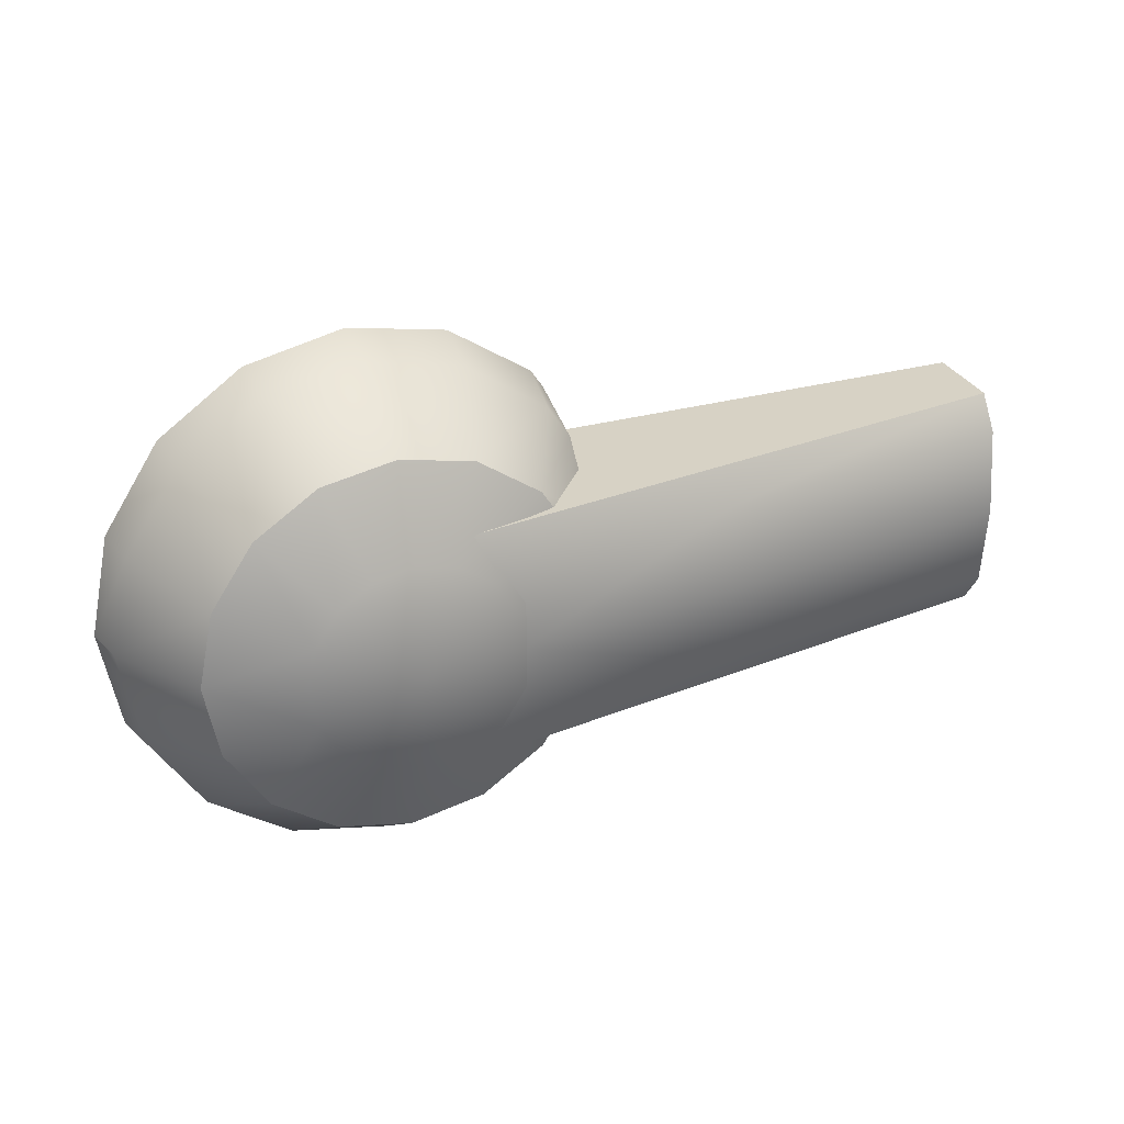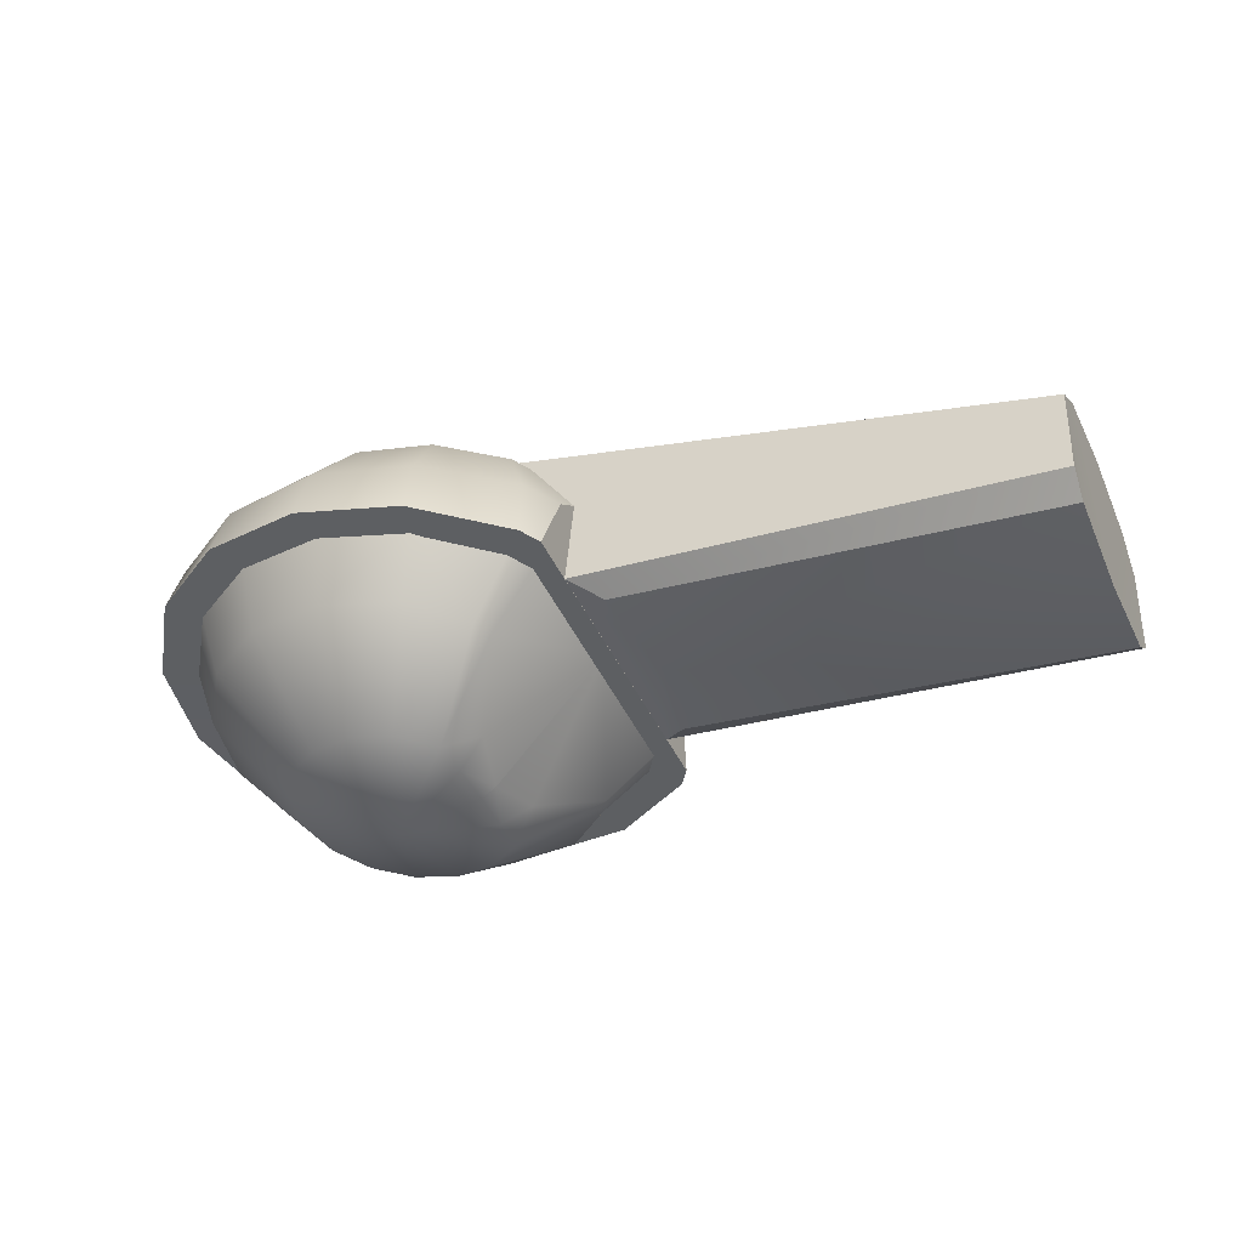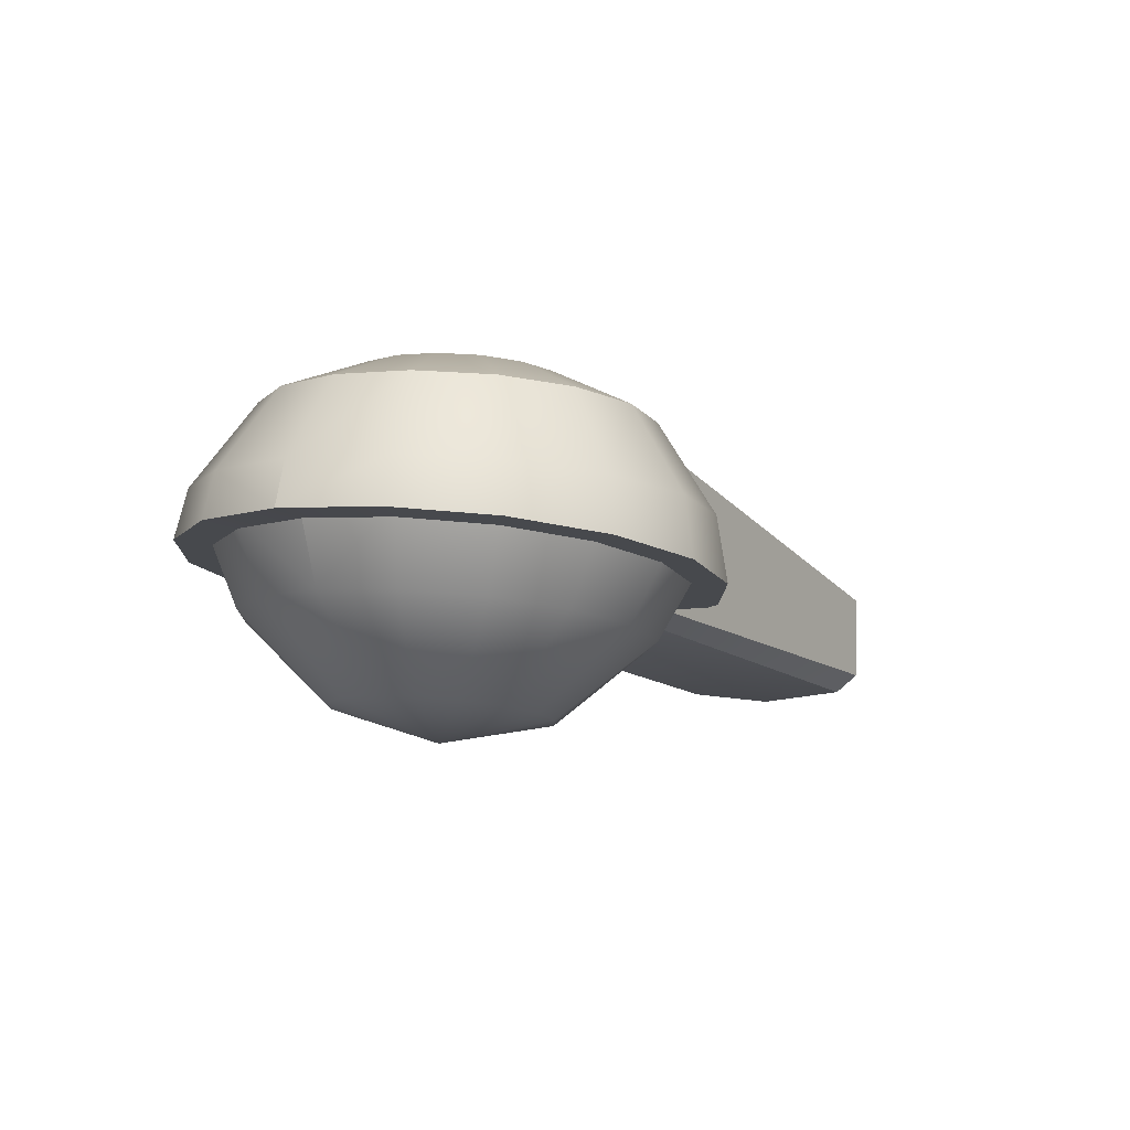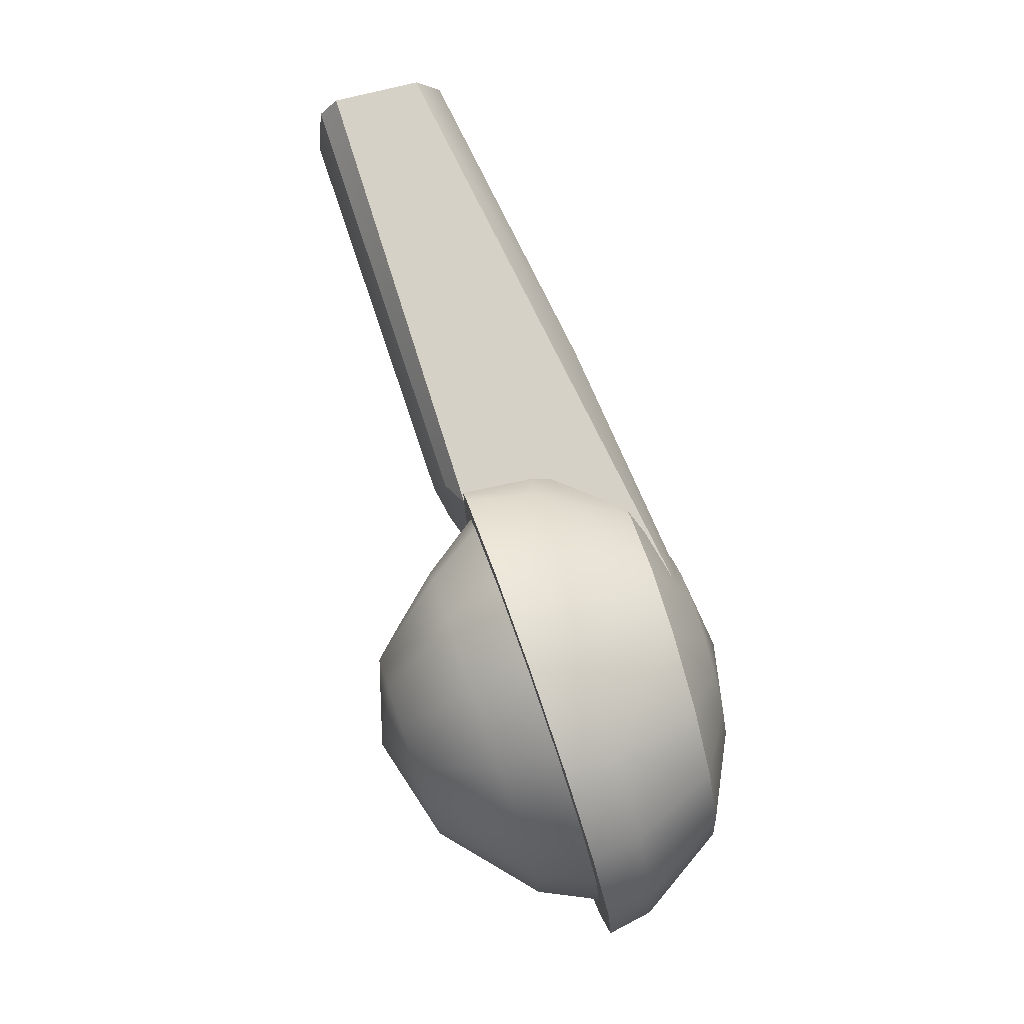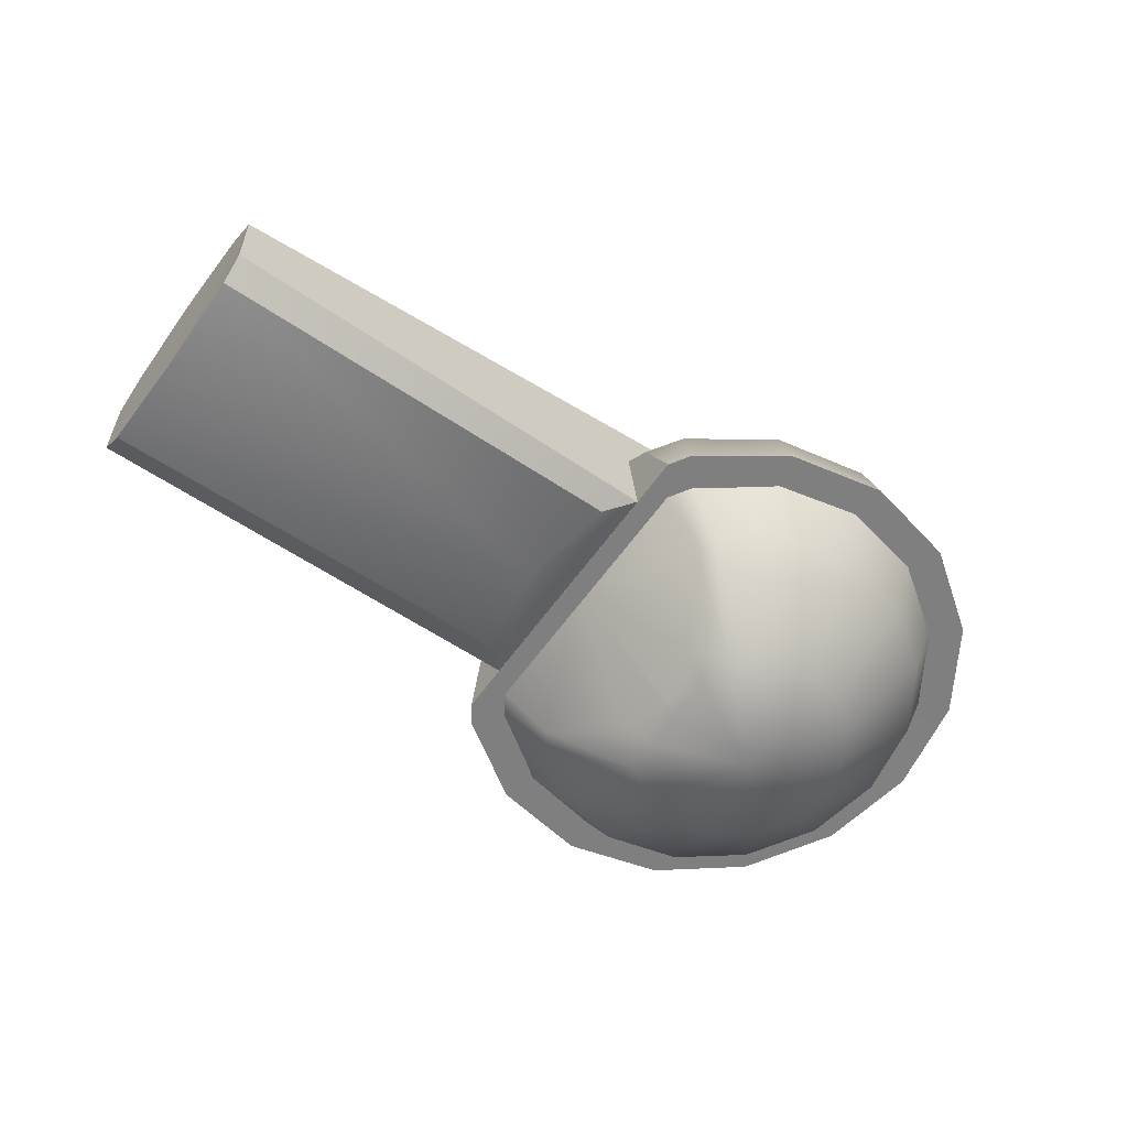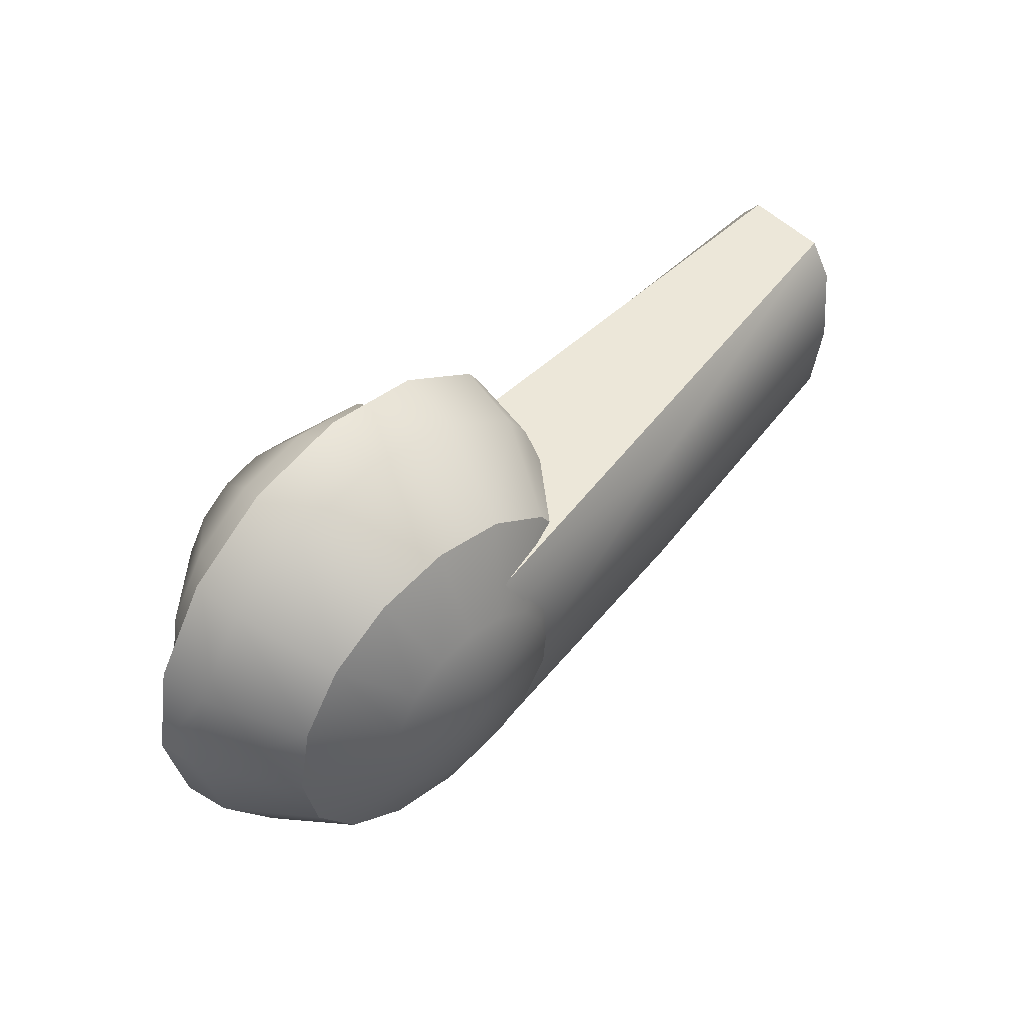
<metadata>
{"format":"obj","ext":"obj","renderer":"f3d","projection":"perspective","resolution":1024,"background":"white","views":[{"elev":27.4,"azim":-17.2,"up":"+Y"},{"elev":-44.0,"azim":23.4,"up":"+Z"},{"elev":-5.1,"azim":-57.6,"up":"+Z"},{"elev":78.9,"azim":-101.2,"up":"+Y"},{"elev":-64.1,"azim":143.8,"up":"+Z"},{"elev":49.8,"azim":-39.4,"up":"+Y"}]}
</metadata>
<code>
o Stradasole_400
v 0.05108 0.09299 -0.04109
v -0.3708 0 0.1605
v 0.05108 -0.09299 -0.04109
v 0.05543 0 0.05451
v -0.3091 0.09299 -0.000684
v -0.1966 0.06668 0.1147
v -0.3091 -0.09299 -0.000684
v -0.1966 -0.06668 0.1147
v 0.05394 0.09299 0.02813
v 0.05479 0.06668 0.04714
v 0.05479 -0.06668 0.04714
v 0.05394 -0.09299 0.02813
v -0.4247 0.06668 0.1658
v -0.4149 0.09299 0.155
v -0.4149 -0.09299 0.155
v -0.4247 -0.06668 0.1658
v -0.1959 0 0.1221
v 0.04905 0 -0.06433
v -0.2735 0 -0.02224
v 0.04975 0.07399 -0.05635
v -0.2863 -0.07399 -0.01307
v 0.04975 -0.07399 -0.05635
v -0.2882 0.07399 -0.01291
v -0.4609 -0.1972 0.06775
v -0.4833 -0.07547 0.1705
v -0.5124 -0.1395 0.1418
v -0.5361 -0.1822 0.07433
v -0.5097 -0.05776 0.1728
v -0.5612 -0.1067 0.146
v -0.5998 -0.1395 0.0799
v -0.5273 -0.03126 0.1744
v -0.5938 -0.05776 0.1489
v -0.6424 -0.07547 0.08363
v -0.3091 0 -0.000789
v -0.5335 0 0.1749
v -0.6052 0 0.1499
v -0.6574 0 0.08494
v -0.5273 0.03126 0.1744
v -0.5938 0.05776 0.1489
v -0.6424 0.07547 0.08363
v -0.5097 0.05776 0.1728
v -0.5612 0.1067 0.146
v -0.5998 0.1395 0.0799
v -0.4833 0.07547 0.1705
v -0.5124 0.1395 0.1418
v -0.5361 0.1822 0.07433
v -0.4521 0.08169 0.1678
v -0.4549 0.1509 0.1367
v -0.4609 0.1972 0.06775
v -0.4507 0 0.184
v -0.421 0.07547 0.1651
v -0.3973 0.1395 0.1317
v -0.3857 0.1822 0.06117
v -0.3946 0.05776 0.1628
v -0.3485 0.1067 0.1274
v -0.322 0.1395 0.05559
v -0.377 0.03126 0.1612
v -0.3159 0.05776 0.1246
v -0.3708 -0 0.1607
v -0.3045 -0 0.1236
v -0.377 -0.03126 0.1612
v -0.3159 -0.05776 0.1246
v -0.3946 -0.05776 0.1628
v -0.3485 -0.1067 0.1274
v -0.322 -0.1395 0.05559
v -0.421 -0.07547 0.1651
v -0.3973 -0.1395 0.1317
v -0.3857 -0.1822 0.06117
v -0.4521 -0.08169 0.1678
v -0.4549 -0.1509 0.1367
v -0.465 -0.2065 0.02131
v -0.543 -0.19 0.03238
v -0.6086 -0.1449 0.04169
v -0.6523 -0.07825 0.04788
v -0.6675 0 0.05004
v -0.6675 0 0.05004
v -0.6523 0.07825 0.04788
v -0.6086 0.1449 0.04169
v -0.543 0.19 0.03238
v -0.465 0.2065 0.02131
v -0.3863 0.1916 0.01015
v -0.3191 0.1471 0.000624
v -0.3043 0.1129 0.05405
v -0.3008 0.0651 0.09445
v -0.3091 0.1323 -0.000789
v -0.2991 0 0.1138
v -0.2991 -0 0.1138
v -0.3008 -0.0651 0.09445
v -0.3043 -0.1129 0.05405
v -0.3091 -0.1323 -0.000789
v -0.3191 -0.1471 0.000624
v -0.3863 -0.1916 0.01015
v -0.4763 -0.08509 -0.08426
v -0.5273 -0.1453 -0.01471
v -0.5086 -0.07862 -0.07973
v -0.5778 -0.1112 -0.007606
v -0.5359 -0.06017 -0.07589
v -0.6116 -0.06017 -0.002863
v -0.3202 0 0.008755
v -0.5542 -0.03256 -0.07332
v -0.6234 0 -0.001197
v -0.5606 0 -0.07242
v -0.6116 0.06017 -0.002863
v -0.5542 0.03256 -0.07332
v -0.5778 0.1112 -0.007606
v -0.5359 0.06017 -0.07589
v -0.5273 0.1453 -0.01471
v -0.5086 0.07862 -0.07973
v -0.4677 0.1572 -0.02308
v -0.4763 0.08509 -0.08426
v -0.4793 0 -0.1057
v -0.4081 0.1453 -0.03145
v -0.4441 0.07862 -0.08879
v -0.3693 0.1112 -0.03753
v -0.4167 0.06017 -0.09264
v -0.4151 0.03256 -0.09375
v -0.4143 -0 -0.09416
v -0.4151 -0.03256 -0.09375
v -0.3693 -0.1112 -0.03753
v -0.4167 -0.06017 -0.09264
v -0.4081 -0.1453 -0.03145
v -0.4441 -0.07862 -0.08879
v -0.4677 -0.1572 -0.02308
v -0.4604 -0.183 0.02892
v -0.5298 -0.1692 0.03891
v -0.5887 -0.1296 0.04738
v -0.6281 -0.07019 0.05305
v -0.642 0 0.05504
v -0.642 0 0.05504
v -0.6281 0.07019 0.05305
v -0.5887 0.1296 0.04738
v -0.5298 0.1692 0.03891
v -0.4604 0.183 0.02892
v -0.3911 0.169 0.01896
v -0.3325 0.1292 0.01053
v -0.3202 0.1106 0.008755
v -0.3612 0.0989 -0.03867
v -0.394 0.04161 -0.07644
v -0.4031 0 -0.08702
v -0.4031 -0 -0.08702
v -0.394 -0.04161 -0.07644
v -0.3612 -0.0989 -0.03867
v -0.3202 -0.1106 0.008755
v -0.3325 -0.1292 0.01053
v -0.3911 -0.169 0.01896
f 4 6 17
f 2 6 13
f 22 18 11
f 12 7 3
f 8 15 12
f 6 9 14
f 5 9 1
f 8 2 16
f 8 4 17
f 70 27 24
f 69 50 25
f 24 72 71
f 70 25 26
f 27 73 72
f 25 29 26
f 26 30 27
f 25 50 28
f 30 32 33
f 28 50 31
f 30 74 73
f 29 31 32
f 32 37 33
f 31 50 35
f 37 76 75
f 31 36 32
f 76 40 77
f 36 38 39
f 37 39 40
f 35 50 38
f 77 43 78
f 38 42 39
f 39 43 40
f 38 50 41
f 42 46 43
f 41 50 44
f 78 46 79
f 41 45 42
f 46 48 49
f 44 50 47
f 79 49 80
f 44 48 45
f 80 53 81
f 47 52 48
f 49 52 53
f 47 50 51
f 51 55 52
f 52 56 53
f 51 50 54
f 81 56 82
f 55 84 83
f 54 50 57
f 56 85 82
f 54 58 55
f 57 50 59
f 57 60 58
f 60 87 86
f 60 61 62
f 62 87 60
f 59 50 61
f 64 89 88
f 61 50 63
f 65 90 89
f 62 63 64
f 65 67 68
f 63 50 66
f 65 92 91
f 64 66 67
f 68 71 92
f 67 69 70
f 67 24 68
f 66 50 69
f 34 83 84
f 88 89 34
f 134 133 99
f 124 145 99
f 4 10 6
f 2 17 6
f 20 1 9
f 9 10 20
f 10 4 18
f 20 10 18
f 4 11 18
f 11 12 22
f 12 3 22
f 12 15 7
f 12 11 8
f 8 16 15
f 14 13 6
f 6 10 9
f 5 14 9
f 8 17 2
f 8 11 4
f 70 26 27
f 24 27 72
f 70 69 25
f 27 30 73
f 25 28 29
f 26 29 30
f 30 29 32
f 30 33 74
f 29 28 31
f 32 36 37
f 75 74 33
f 33 37 75
f 31 35 36
f 76 37 40
f 36 35 38
f 37 36 39
f 77 40 43
f 38 41 42
f 39 42 43
f 42 45 46
f 78 43 46
f 41 44 45
f 46 45 48
f 79 46 49
f 44 47 48
f 80 49 53
f 47 51 52
f 49 48 52
f 51 54 55
f 52 55 56
f 81 53 56
f 83 56 55
f 55 58 84
f 56 83 85
f 54 57 58
f 57 59 60
f 86 84 58
f 58 60 86
f 60 59 61
f 62 88 87
f 88 62 64
f 64 65 89
f 65 91 90
f 62 61 63
f 65 64 67
f 65 68 92
f 64 63 66
f 68 24 71
f 67 66 69
f 67 70 24
f 84 86 34
f 34 85 83
f 89 90 34
f 34 86 87
f 87 88 34
f 133 132 99
f 132 131 99
f 131 130 99
f 130 129 99
f 129 128 99
f 99 136 135
f 135 134 99
f 145 144 99
f 144 143 99
f 99 128 127
f 126 99 127
f 126 125 99
f 125 124 99
f 2 14 5
f 23 1 20
f 22 19 18
f 3 21 22
f 19 20 18
f 90 91 92
f 81 82 85
f 5 23 19
f 5 7 2
f 7 15 2
f 15 16 2
f 2 13 14
f 23 5 1
f 22 21 19
f 3 7 21
f 19 23 20
f 92 71 34
f 71 72 34
f 72 73 34
f 73 74 34
f 74 75 34
f 34 90 92
f 85 34 81
f 34 75 77
f 75 76 77
f 77 78 34
f 78 79 34
f 79 80 34
f 80 81 34
f 21 7 19
f 7 5 19
f 123 95 93
f 93 95 111
f 94 124 125
f 94 97 95
f 95 97 111
f 96 125 126
f 97 100 111
f 98 126 127
f 97 98 100
f 101 127 128
f 98 102 100
f 100 102 111
f 102 103 104
f 111 102 104
f 101 130 103
f 111 104 106
f 103 131 105
f 103 106 104
f 111 106 108
f 132 105 131
f 106 107 108
f 108 109 110
f 111 108 110
f 107 133 109
f 110 112 113
f 113 111 110
f 109 134 112
f 115 111 113
f 114 134 135
f 113 114 115
f 116 111 115
f 137 135 136
f 115 137 138
f 116 138 139
f 117 111 116
f 118 140 141
f 118 111 117
f 120 111 118
f 142 144 119
f 120 118 141
f 119 145 121
f 119 122 120
f 122 111 120
f 121 93 122
f 122 93 111
f 123 145 124
f 141 140 99
f 99 138 137
f 123 94 95
f 94 123 124
f 94 96 97
f 96 94 125
f 98 96 126
f 97 96 98
f 128 129 101
f 101 98 127
f 98 101 102
f 102 101 103
f 101 129 130
f 103 130 131
f 103 105 106
f 132 107 105
f 106 105 107
f 108 107 109
f 107 132 133
f 110 109 112
f 109 133 134
f 114 112 134
f 113 112 114
f 137 114 135
f 138 116 115
f 115 114 137
f 140 117 139
f 117 116 139
f 118 117 140
f 142 143 144
f 141 142 120
f 142 119 120
f 119 144 145
f 119 121 122
f 121 123 93
f 123 121 145
f 140 139 99
f 99 143 142
f 142 141 99
f 137 136 99
f 99 139 138

</code>
